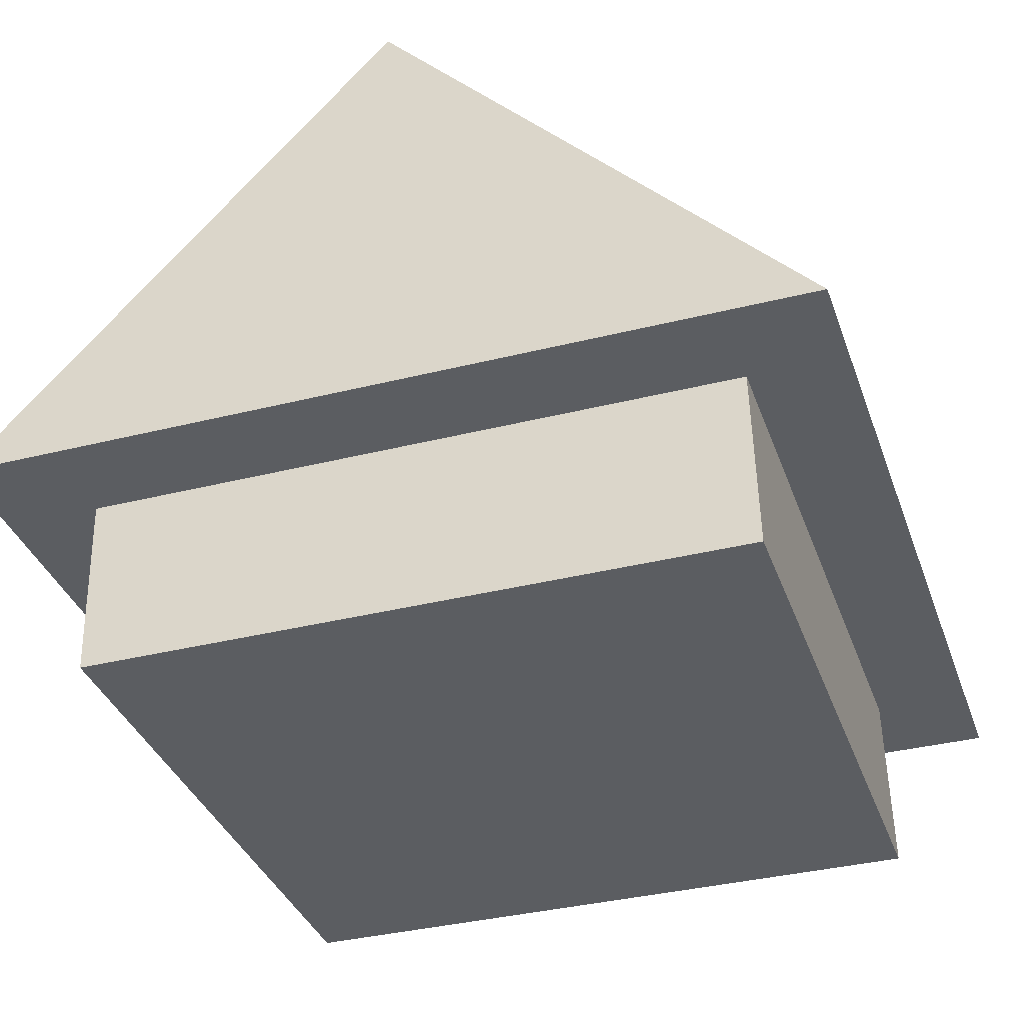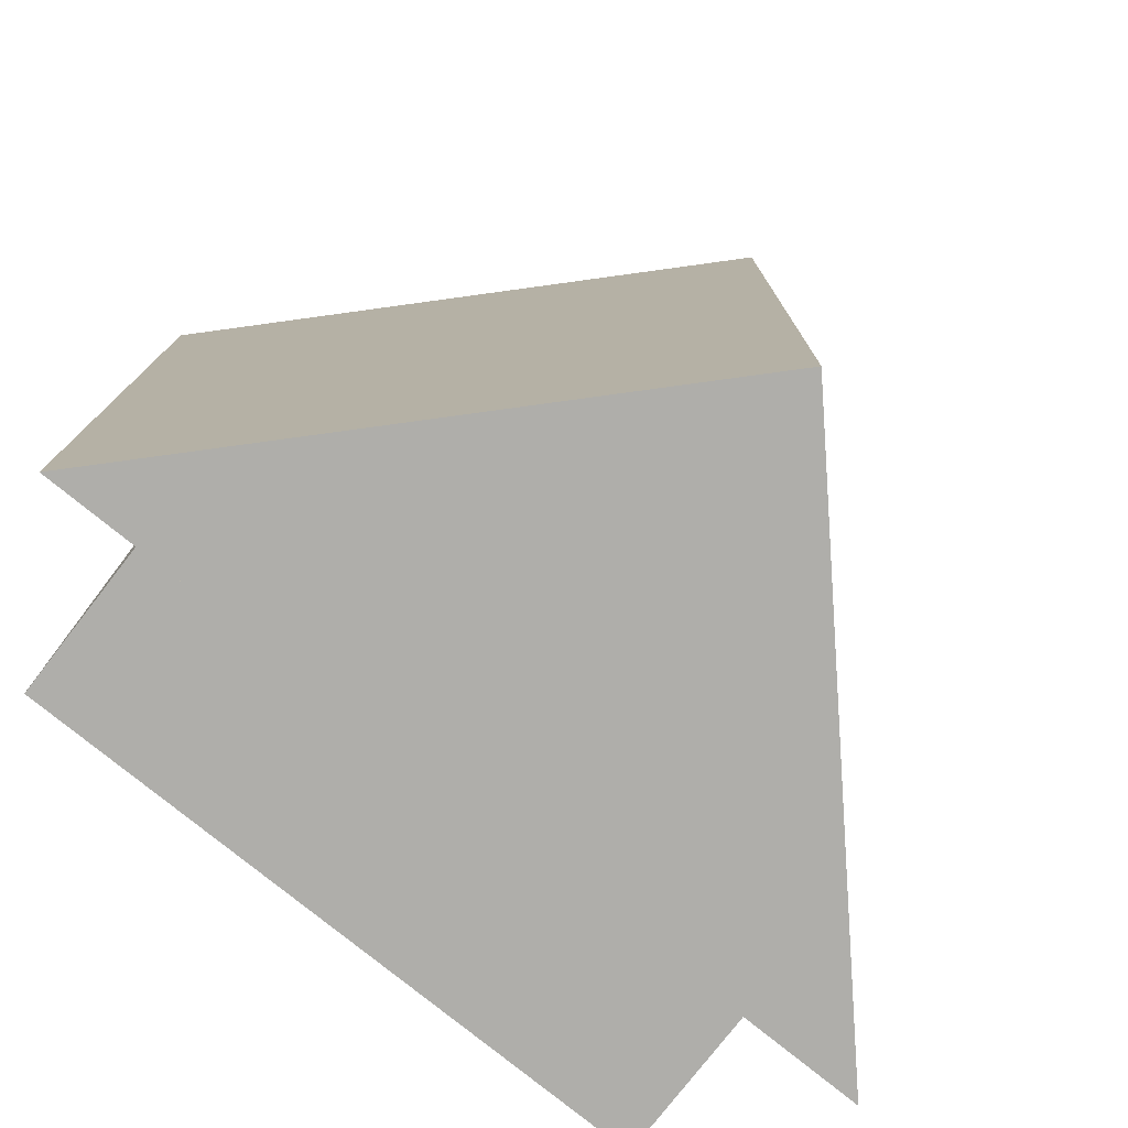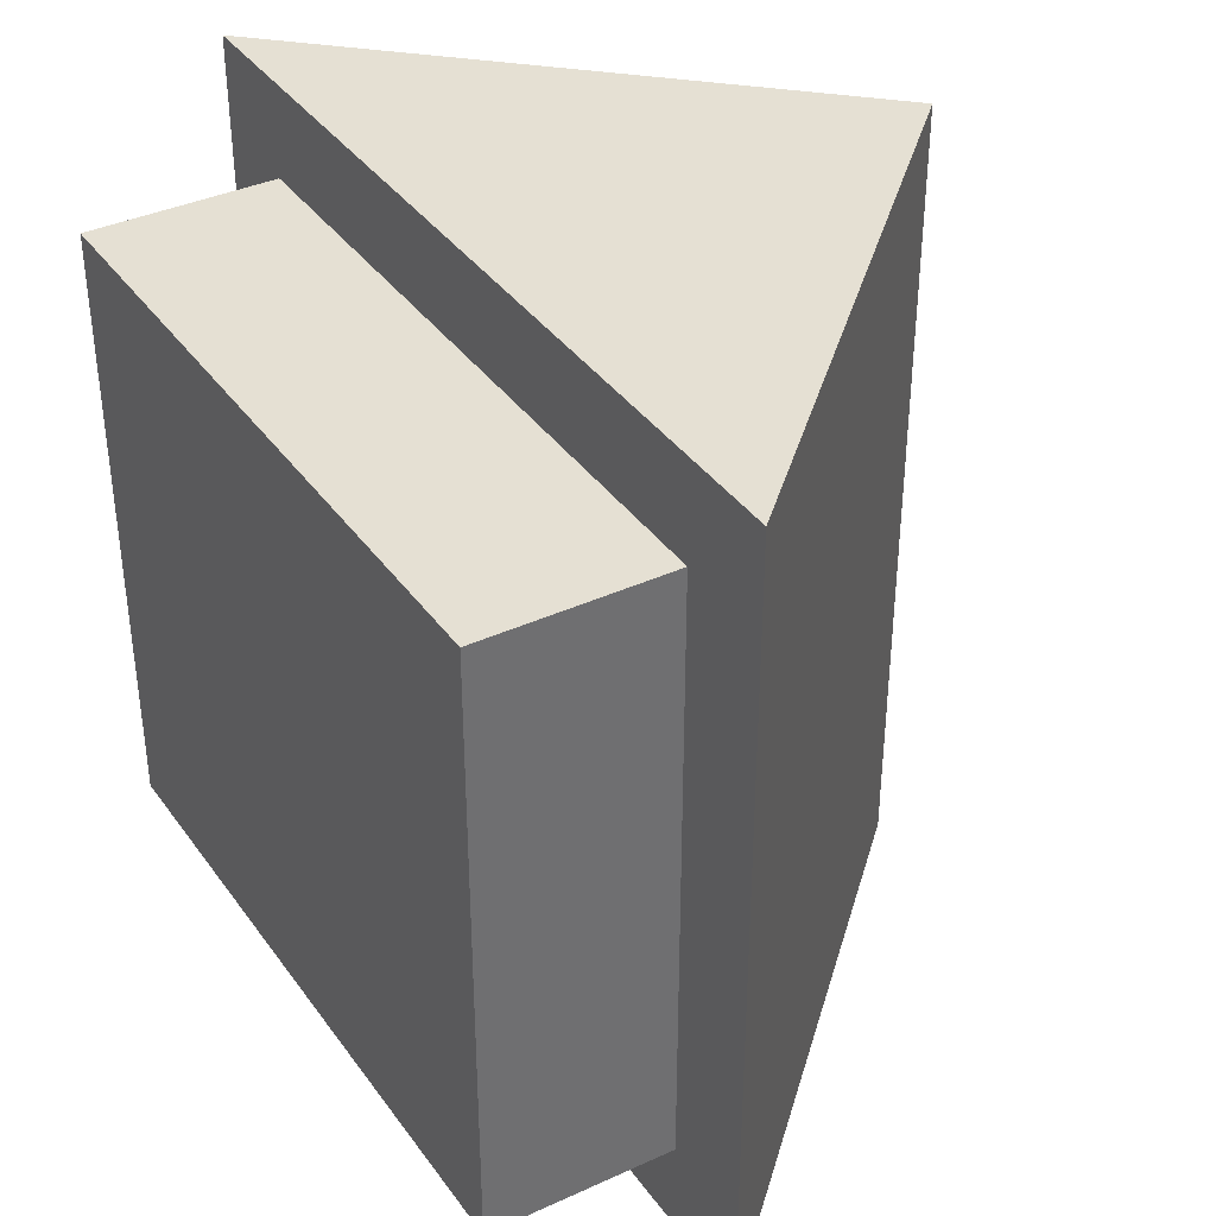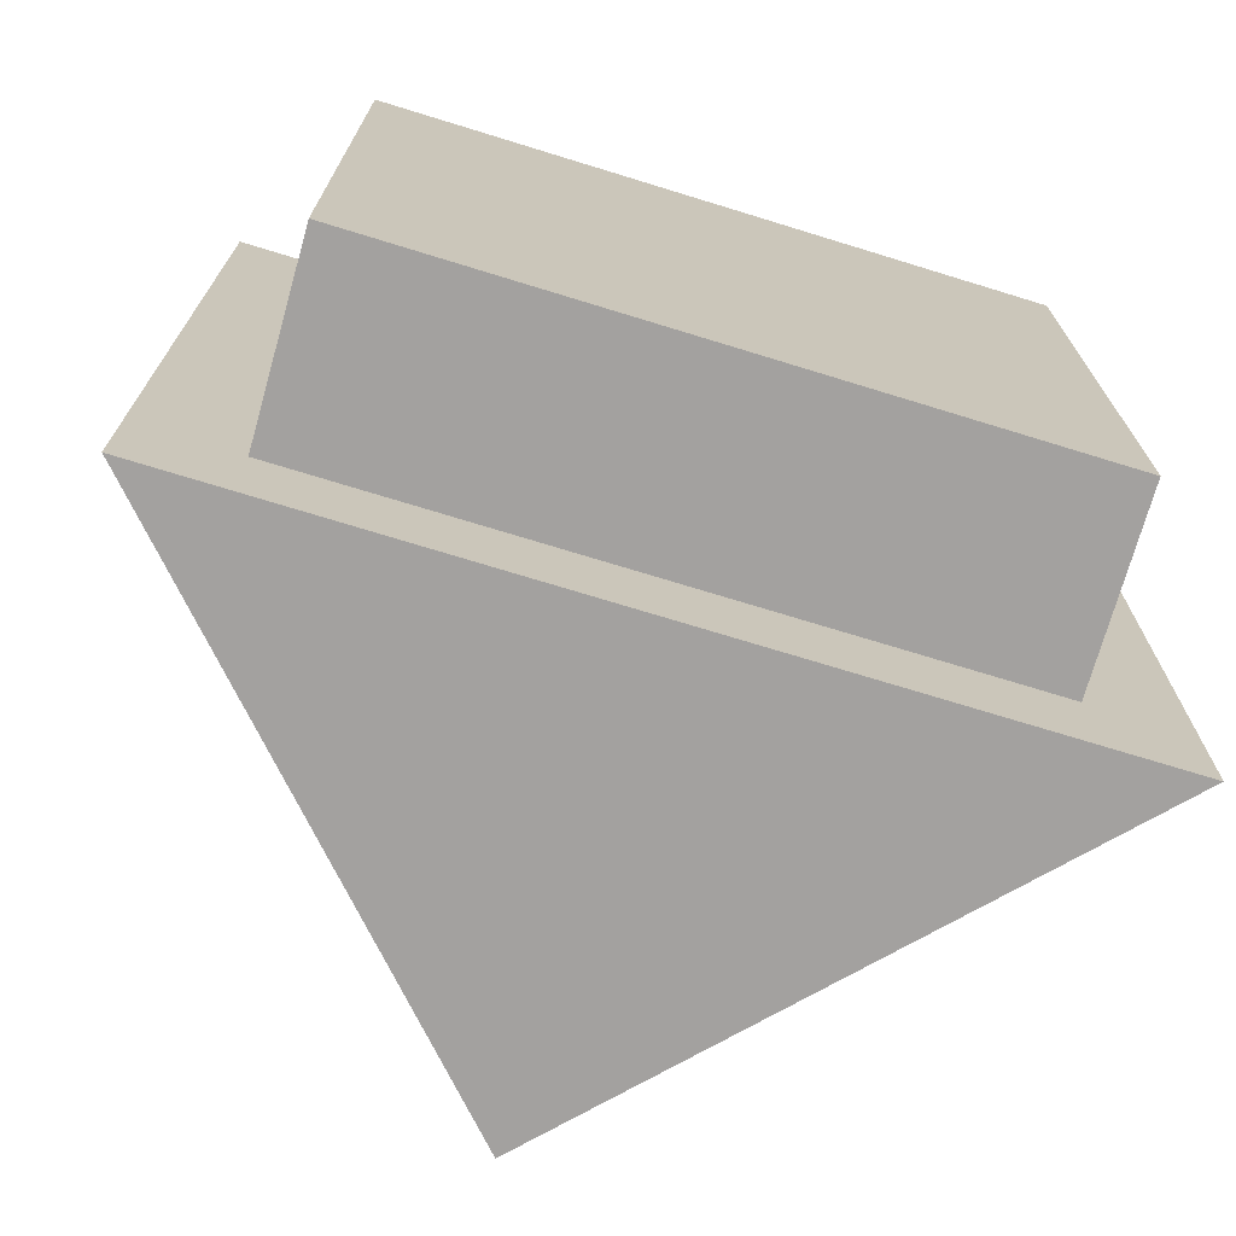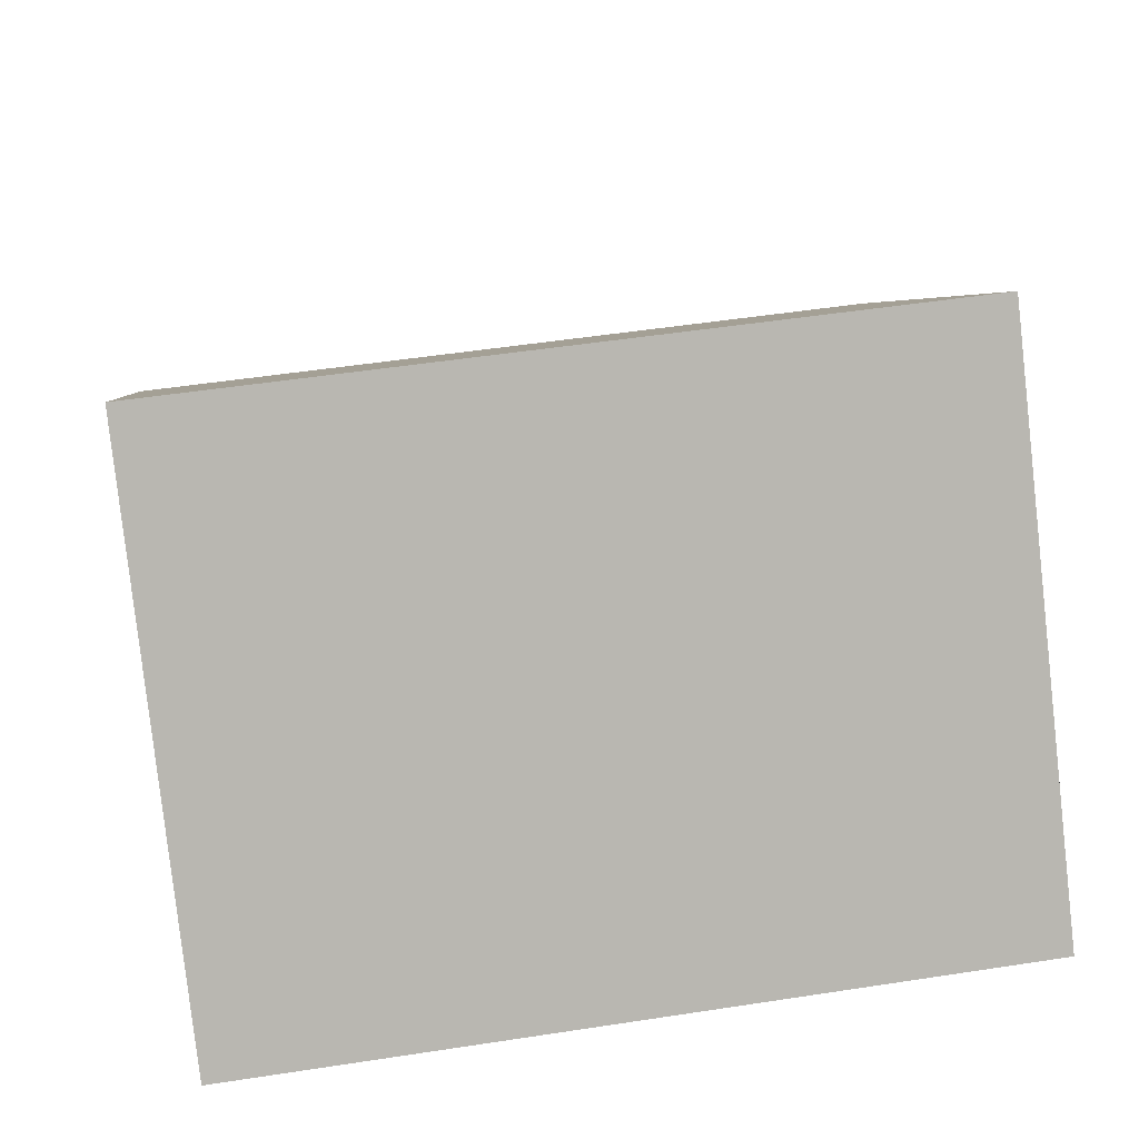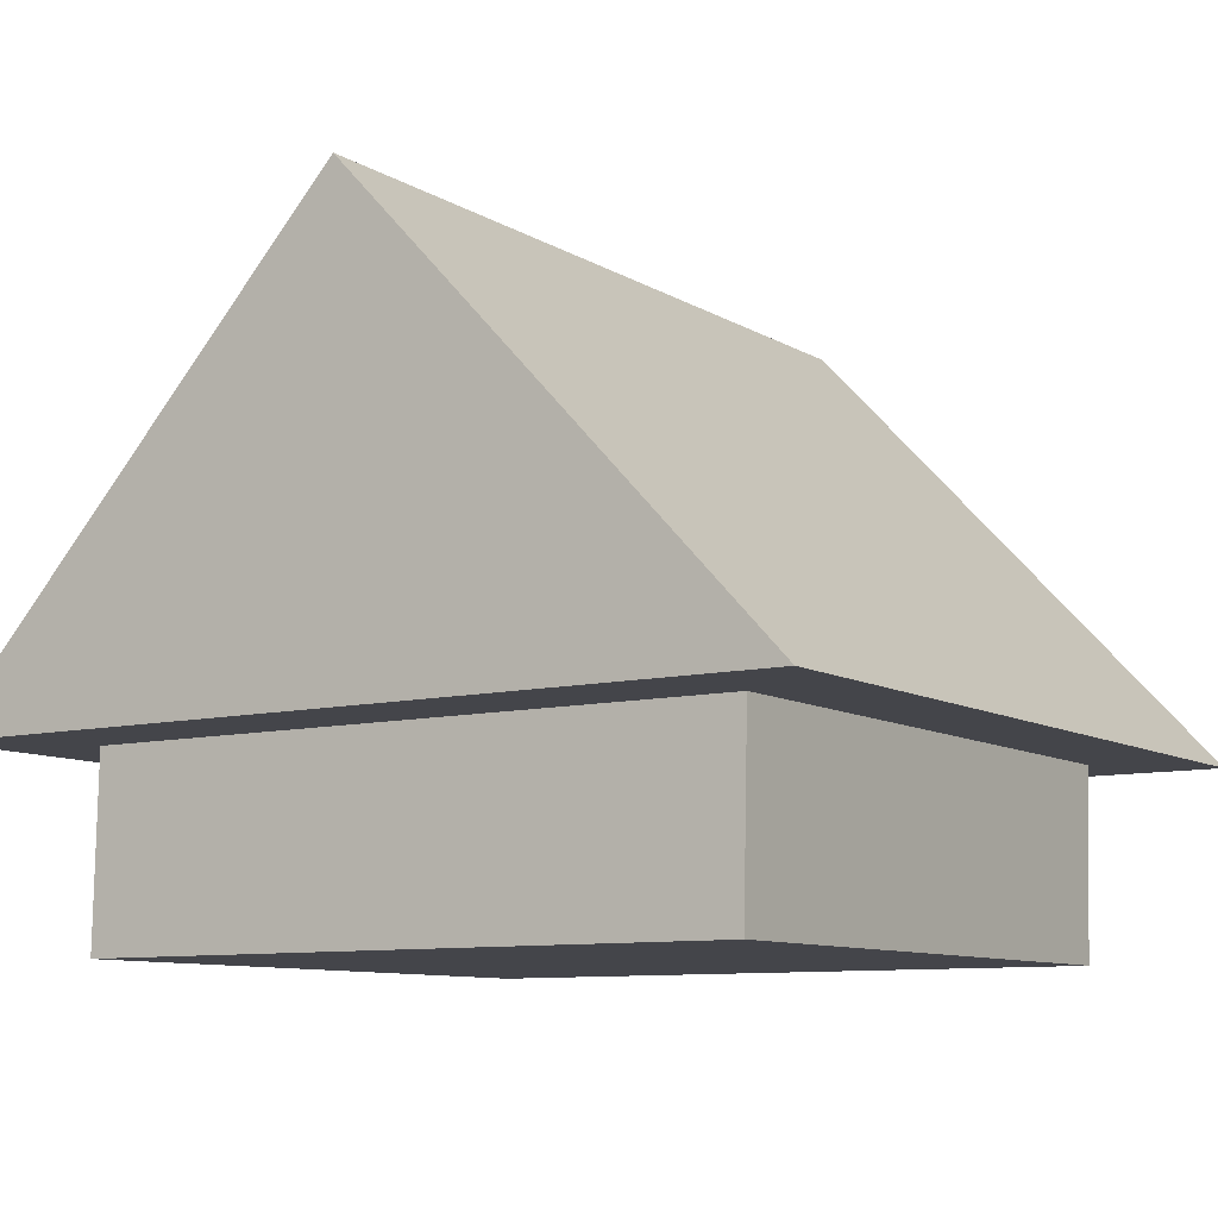
<metadata>
{"format":"obj","ext":"obj","renderer":"f3d","projection":"perspective","resolution":1024,"background":"white","views":[{"elev":-35.8,"azim":-161.7,"up":"+Y"},{"elev":-77.6,"azim":140.9,"up":"+Z"},{"elev":37.9,"azim":58.5,"up":"+Z"},{"elev":-72.3,"azim":-17.1,"up":"+Z"},{"elev":52.0,"azim":80.6,"up":"+Y"},{"elev":-9.3,"azim":33.4,"up":"+Y"}]}
</metadata>
<code>
g Mesh1 Model
v 298.3 0 -120.8
v 100.6 0 -120.8
v 100.6 0 -307.5
v 298.3 0 -307.5
f 1 2 3 4
v 299.5 55.69 -120.8
v 101.9 55.69 -120.8
f 1 5 6 2
v 299.5 55.69 -307.5
f 1 4 7 5
v 101.9 55.69 -307.5
f 3 8 7 4
f 3 2 6 8
v 73.03 55.69 -91.93
f 6 9 8
v 328.4 55.69 -91.93
f 9 6 10
f 10 6 5
v 328.4 55.69 -336.3
f 10 5 11
f 7 11 5
f 8 11 7
v 73.03 55.69 -336.3
f 8 12 11
f 12 8 9
v 200.7 192.1 -91.93
v 200.7 192.1 -336.3
f 9 13 14 12
f 9 10 13
f 13 10 11 14
f 11 12 14

</code>
